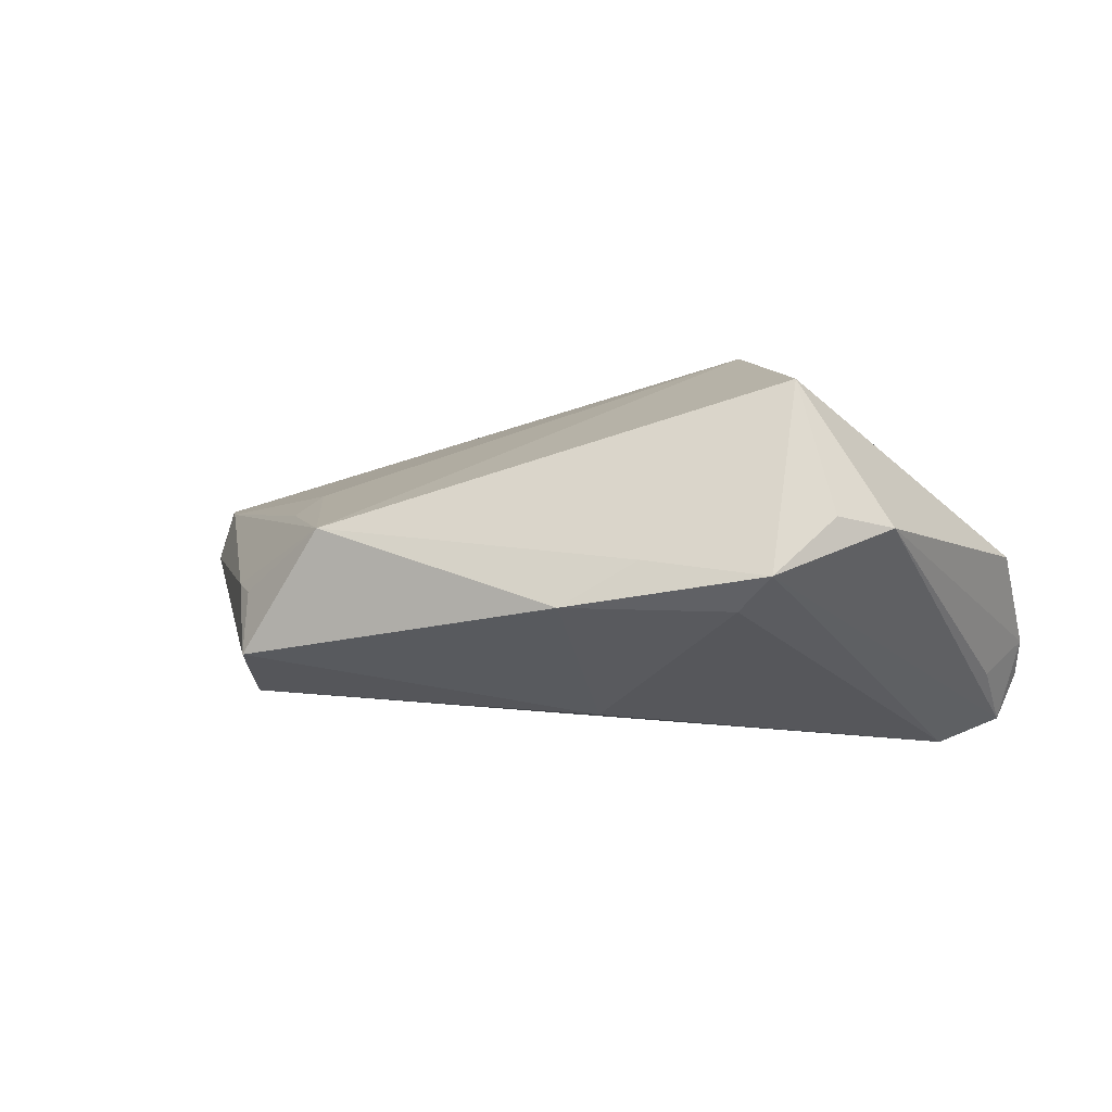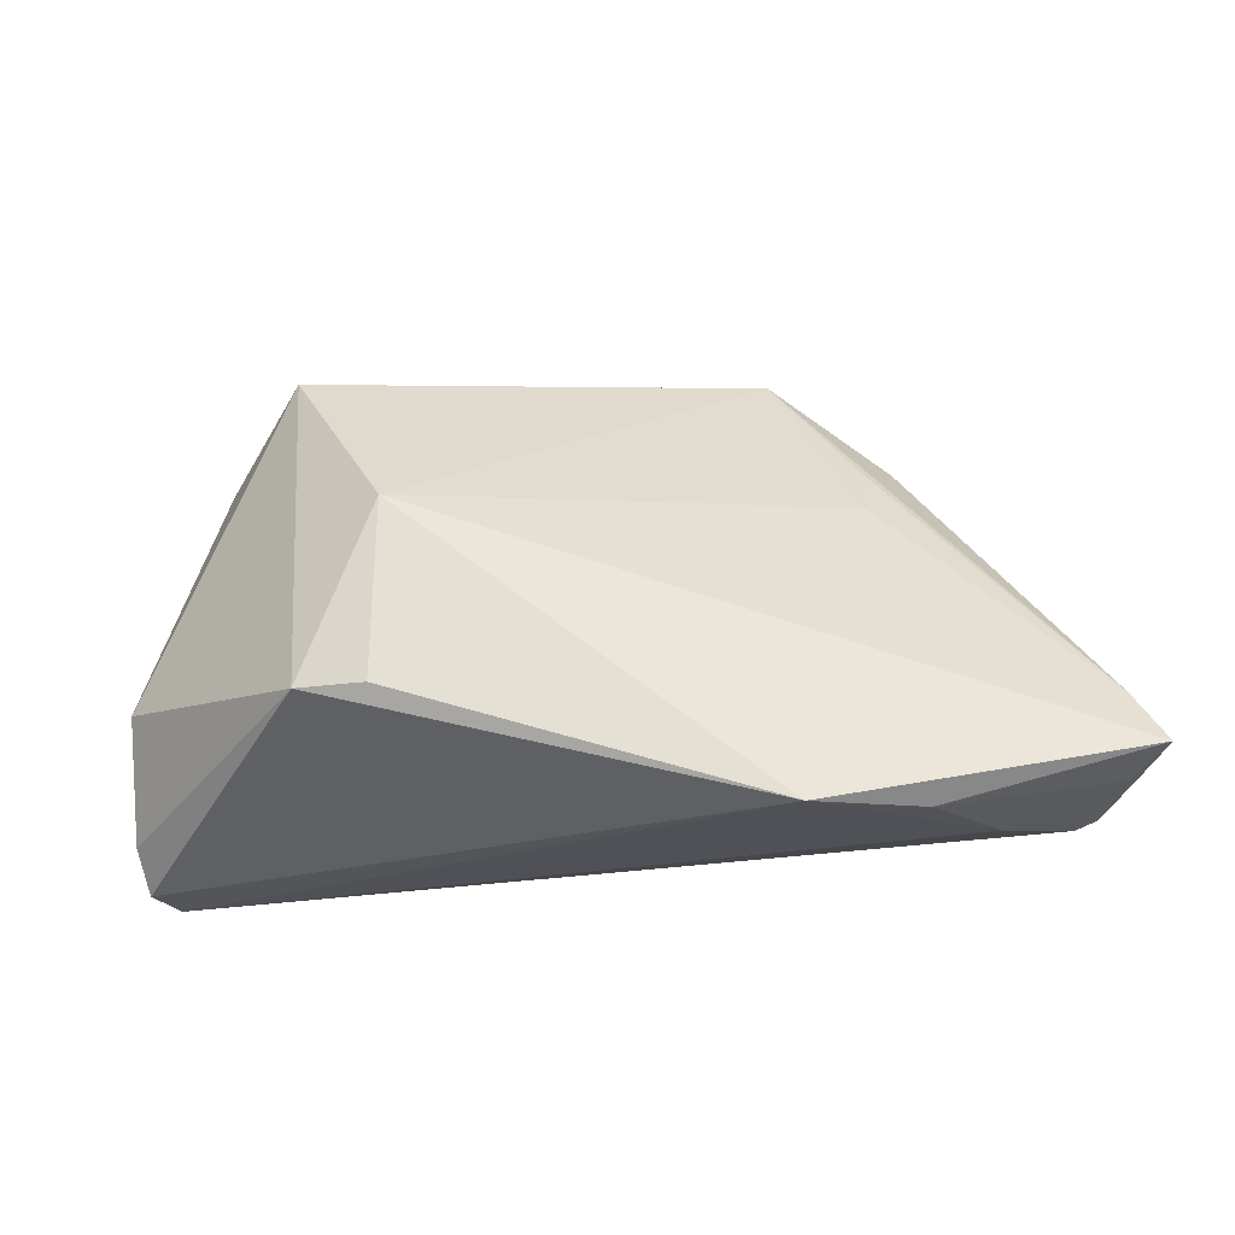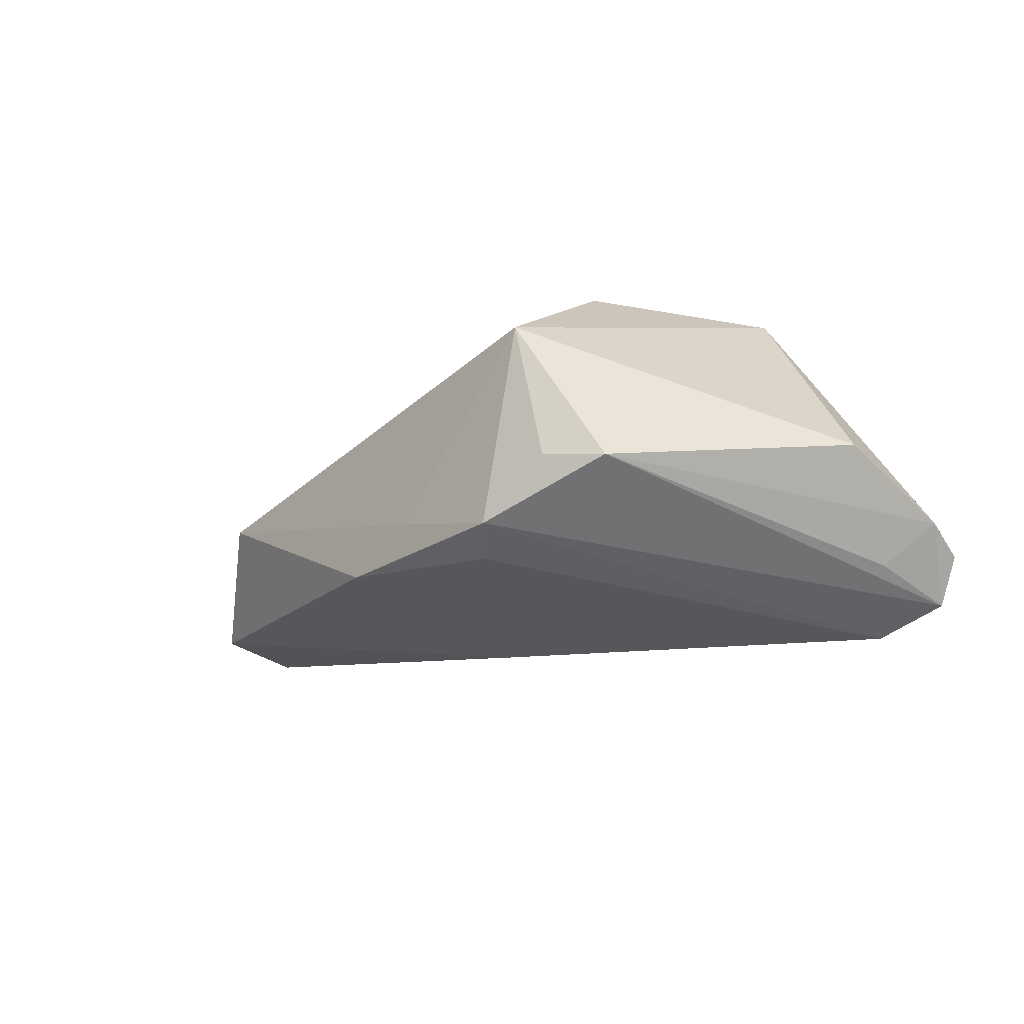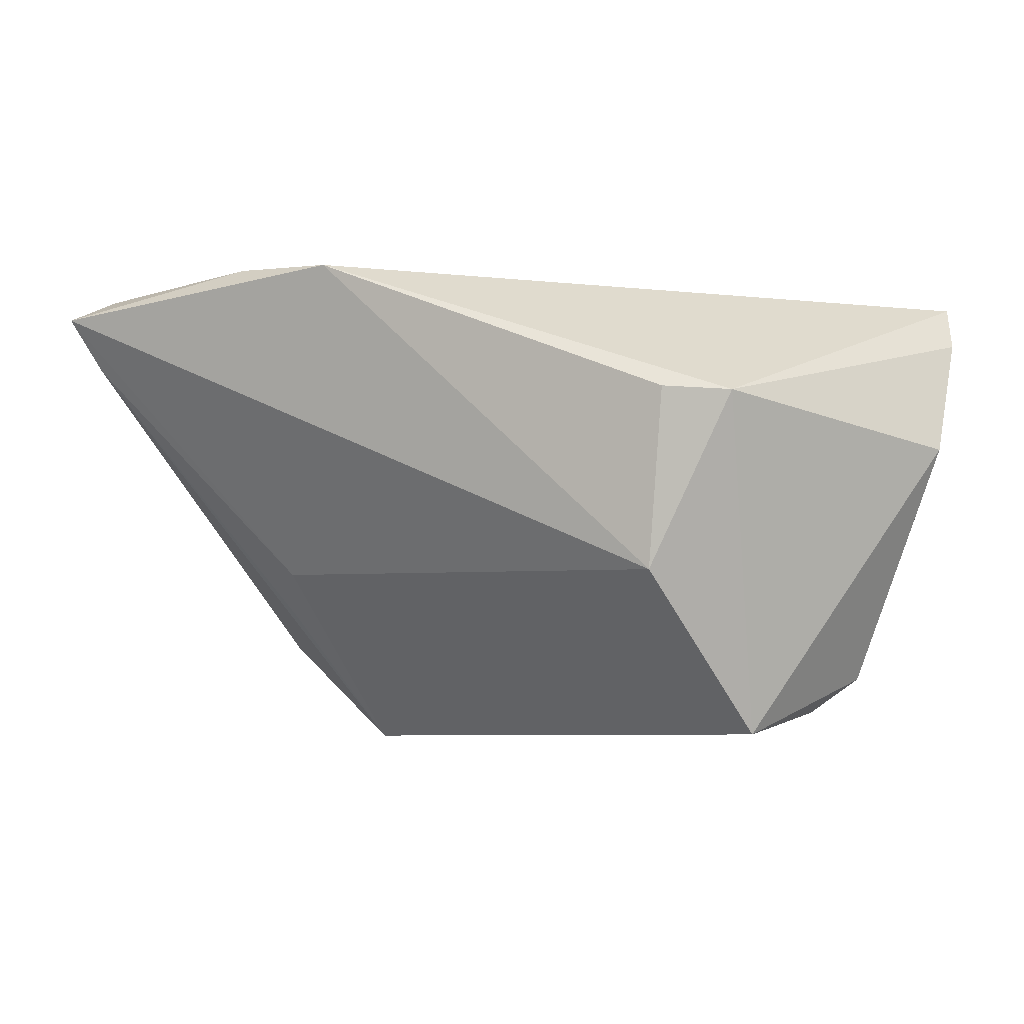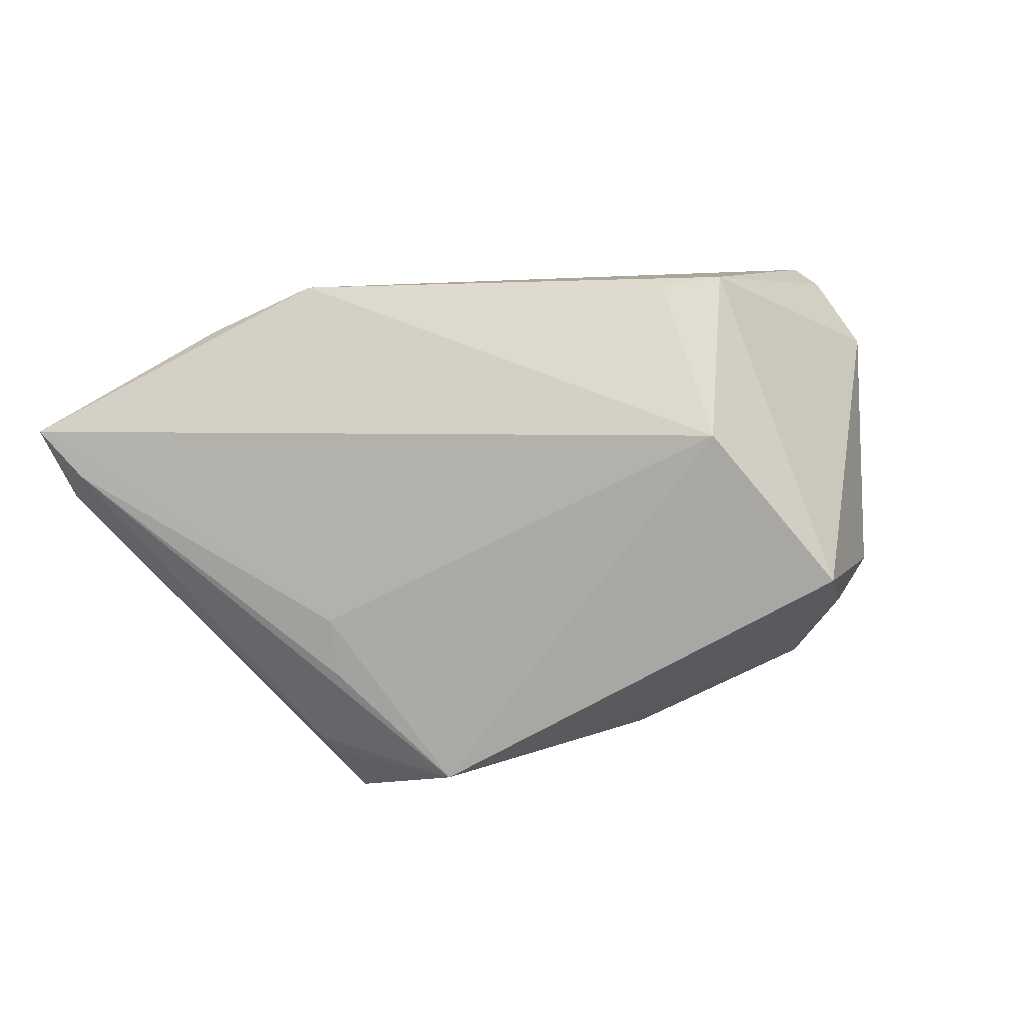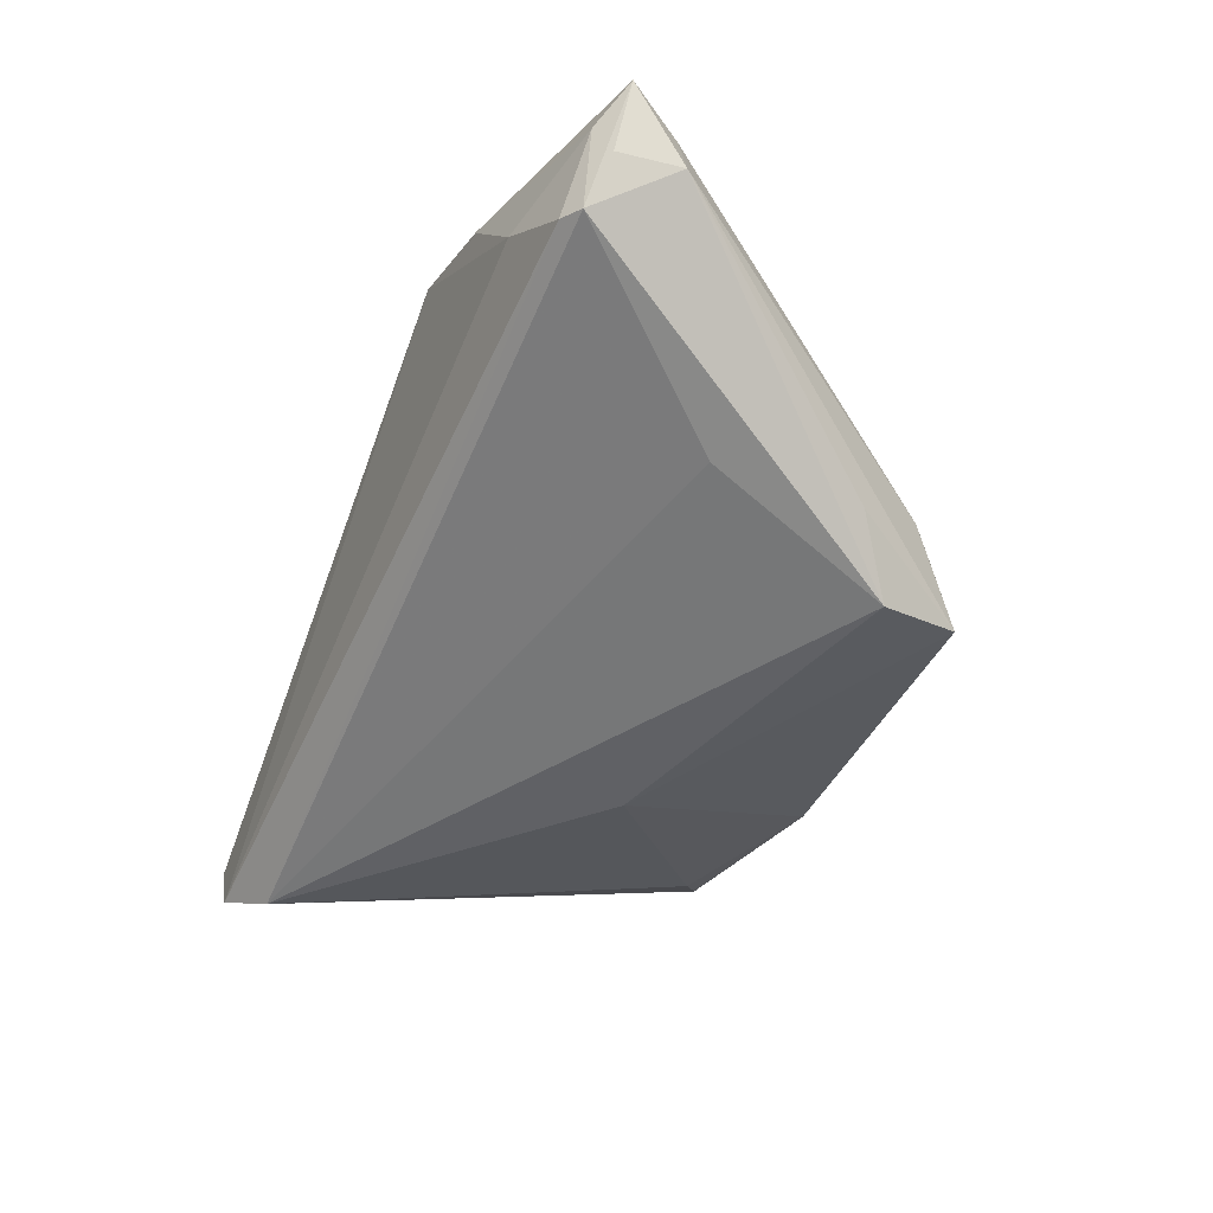
<metadata>
{"format":"obj","ext":"obj","renderer":"f3d","projection":"perspective","resolution":1024,"background":"white","views":[{"elev":-15.9,"azim":15.1,"up":"+Z"},{"elev":65.5,"azim":176.7,"up":"+Z"},{"elev":-14.7,"azim":52.5,"up":"+Z"},{"elev":1.7,"azim":19.9,"up":"+Y"},{"elev":71.6,"azim":-19.7,"up":"+Z"},{"elev":-39.5,"azim":-116.9,"up":"+Z"}]}
</metadata>
<code>
v -0.05946 0.02673 0.01473
v 0.05408 0.02469 -0.01341
v -0.03578 -0.01879 0.00389
v -0.06056 0.01691 0.01661
v -0.05527 0.02844 0.003511
v 0.04358 0.02149 -0.02296
v -0.0366 0.03021 0.01954
v 0.02241 -0.009237 0.02375
v 0.03717 -0.03021 -0.005346
v -0.04287 0.00401 -0.01043
v -0.03833 -0.02711 -0.008442
v -0.03733 -0.03034 -0.01744
v -0.0457 0.02998 0.009644
v -0.02567 -0.0362 -0.003628
v 0.03253 0.01324 0.02184
v 0.0513 0.0249 -0.01939
v -0.04082 -0.02402 -0.006451
v 0.01431 -0.03464 -0.01017
v -0.03455 -0.01205 0.008535
v 0.02986 -0.03365 -0.01302
v -0.02244 0.03021 0.02375
v -0.05831 0.0271 0.002776
v -0.06268 0.01704 0.009911
v -0.03963 -0.01932 -0.01952
v 0.004622 -0.03552 -0.01556
v 0.05476 0.005728 -0.001823
v 0.02403 0.01374 0.02375
v 0.04335 -0.02549 -0.005931
v -0.06389 0.02404 0.01936
v -0.06145 0.02513 0.009633
v 0.03295 -0.0311 0.0119
v 0.02502 -0.02982 -0.01603
v 0.05085 0.01465 -0.01538
v -0.045 -0.01412 -0.01141
v 0.003092 -0.009046 -0.023
v 0.05529 0.01964 -0.00996
f 28 20 16
f 31 8 14
f 31 28 26
f 26 15 31
f 31 15 8
f 14 8 19
f 8 29 19
f 33 28 16
f 18 31 14
f 20 31 18
f 20 28 9
f 9 31 20
f 28 31 9
f 23 24 34
f 14 17 11
f 16 20 6
f 6 35 24
f 24 10 6
f 6 5 16
f 20 18 25
f 25 18 14
f 4 19 29
f 4 17 14
f 4 29 23
f 23 17 4
f 36 15 26
f 36 2 15
f 26 28 36
f 28 33 36
f 16 2 36
f 36 33 16
f 15 2 21
f 21 29 8
f 21 2 16
f 23 29 30
f 14 11 12
f 12 25 14
f 12 11 17
f 12 34 24
f 24 35 12
f 35 25 12
f 23 34 12
f 12 17 23
f 22 6 10
f 5 6 22
f 22 10 24
f 22 24 23
f 23 30 22
f 22 30 29
f 20 25 32
f 32 25 35
f 32 6 20
f 35 6 32
f 14 19 3
f 3 4 14
f 19 4 3
f 15 21 27
f 8 15 27
f 27 21 8
f 29 21 7
f 29 7 1
f 1 22 29
f 5 22 1
f 5 1 13
f 13 1 7
f 16 5 13
f 13 21 16
f 13 7 21

</code>
